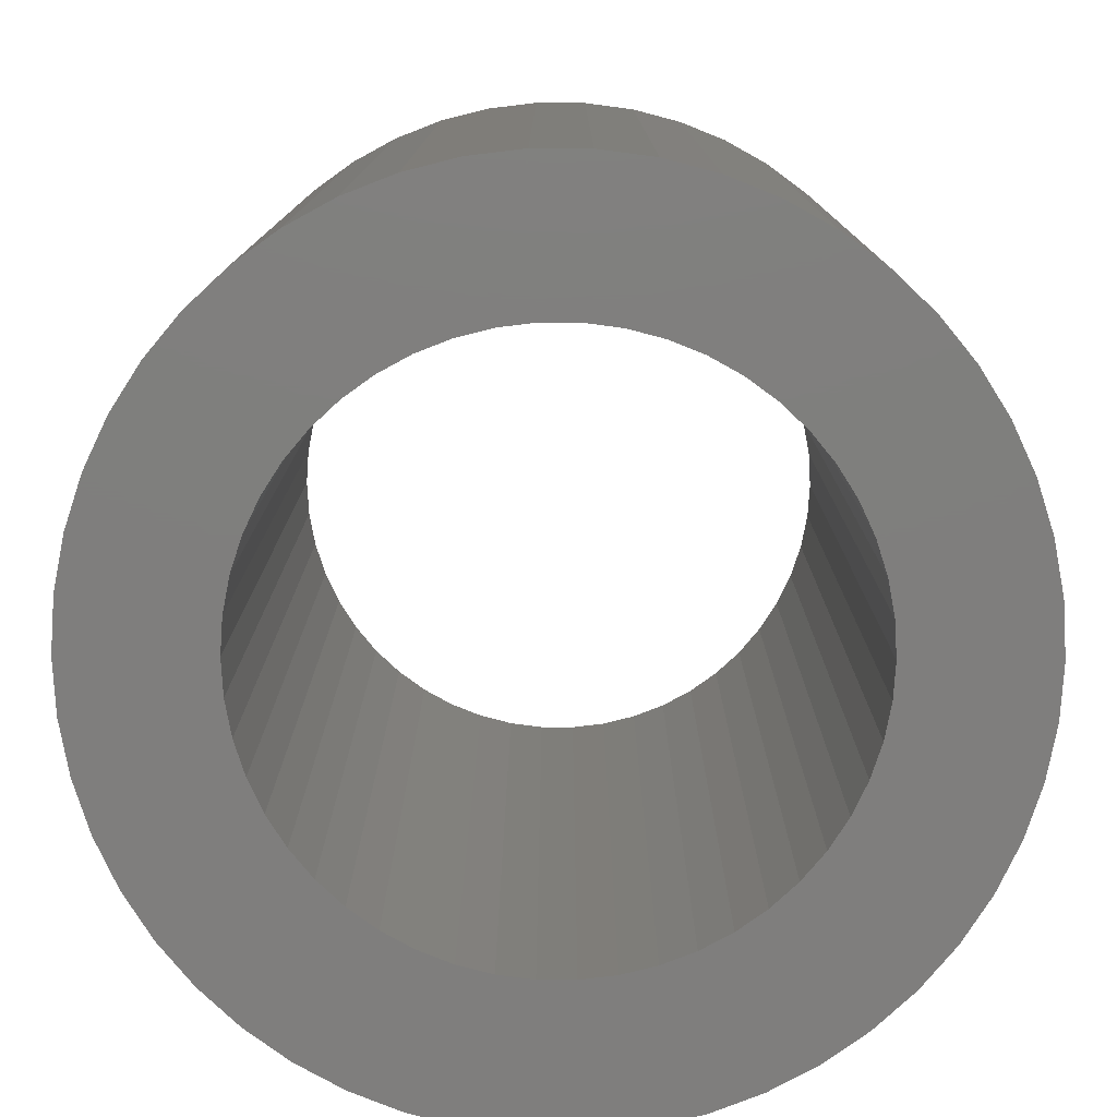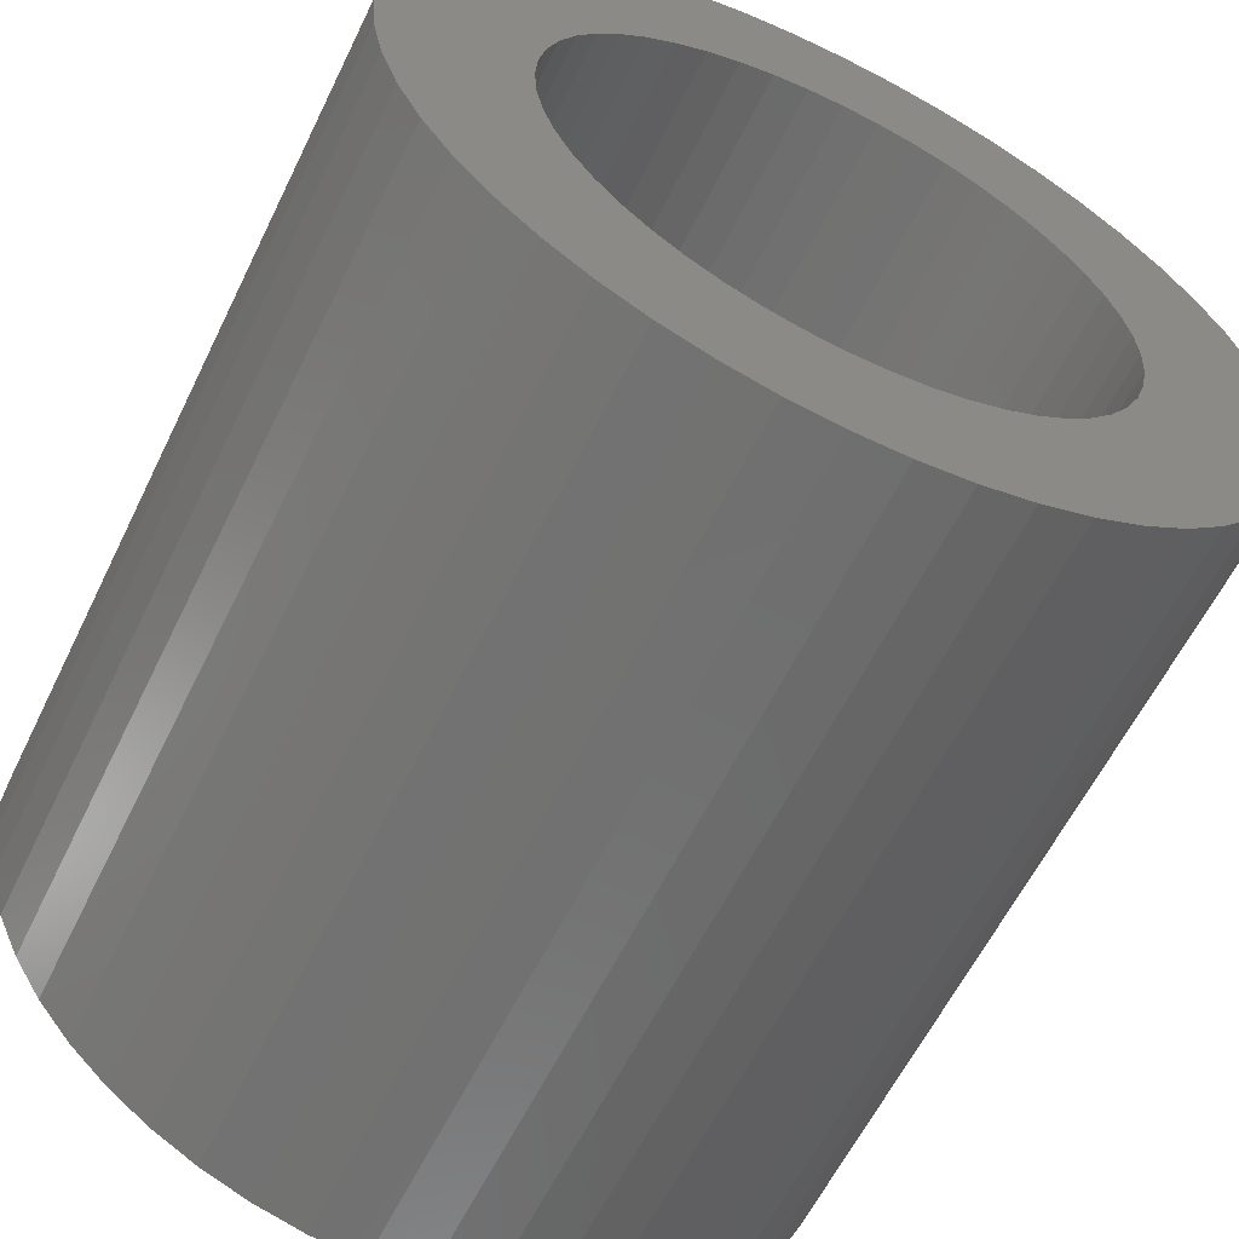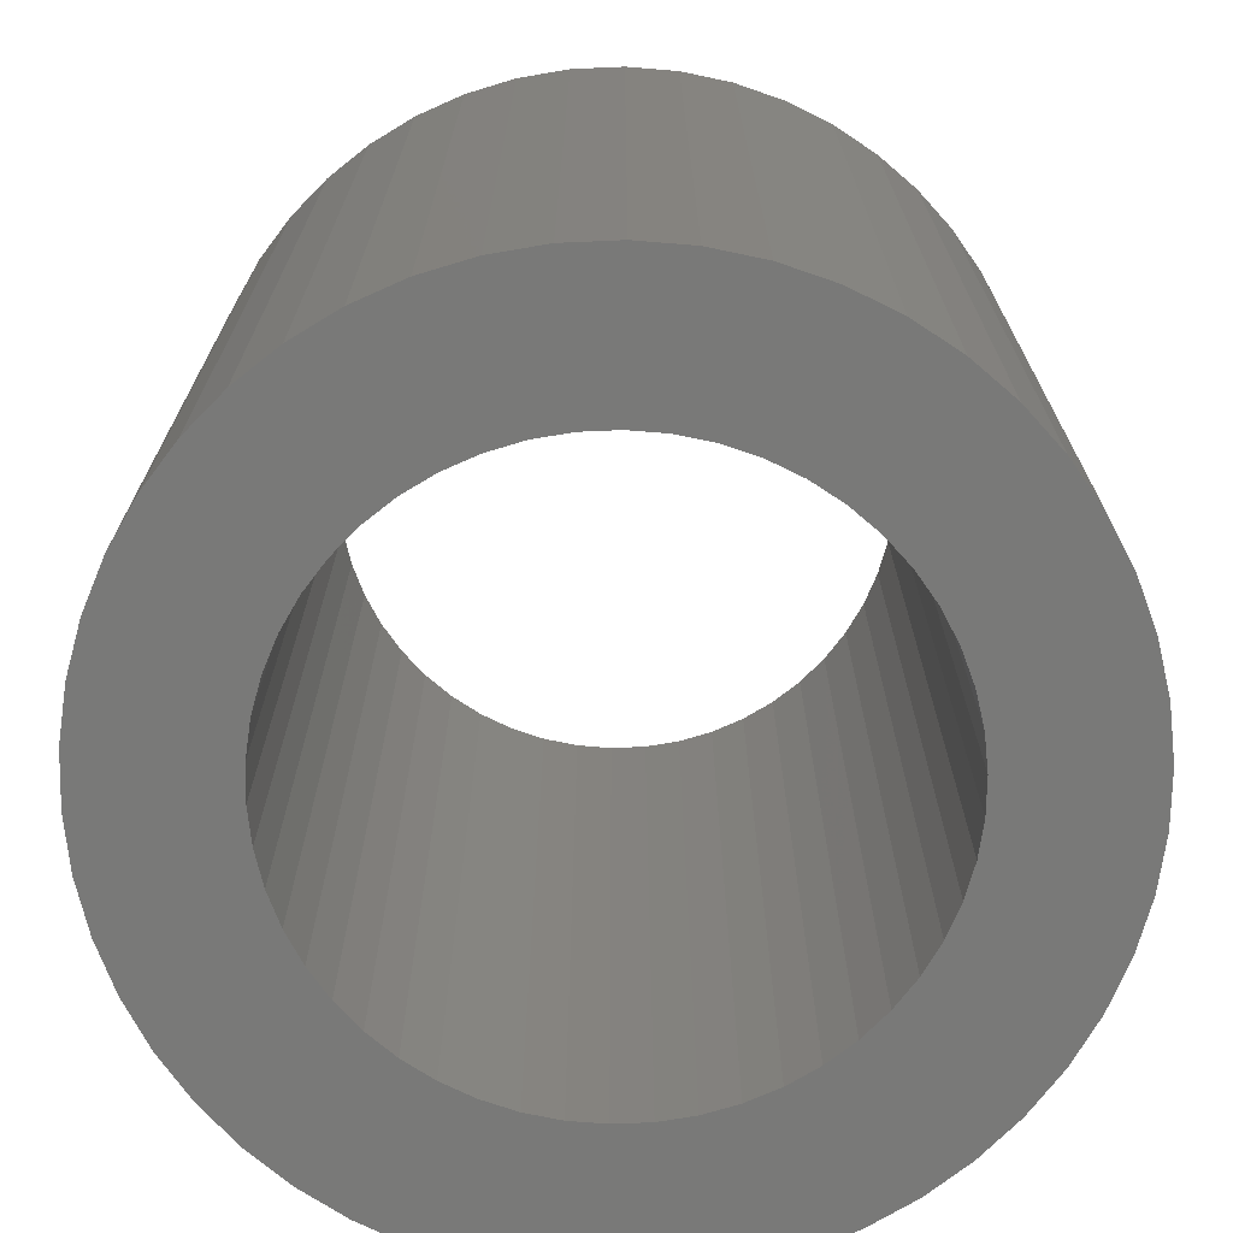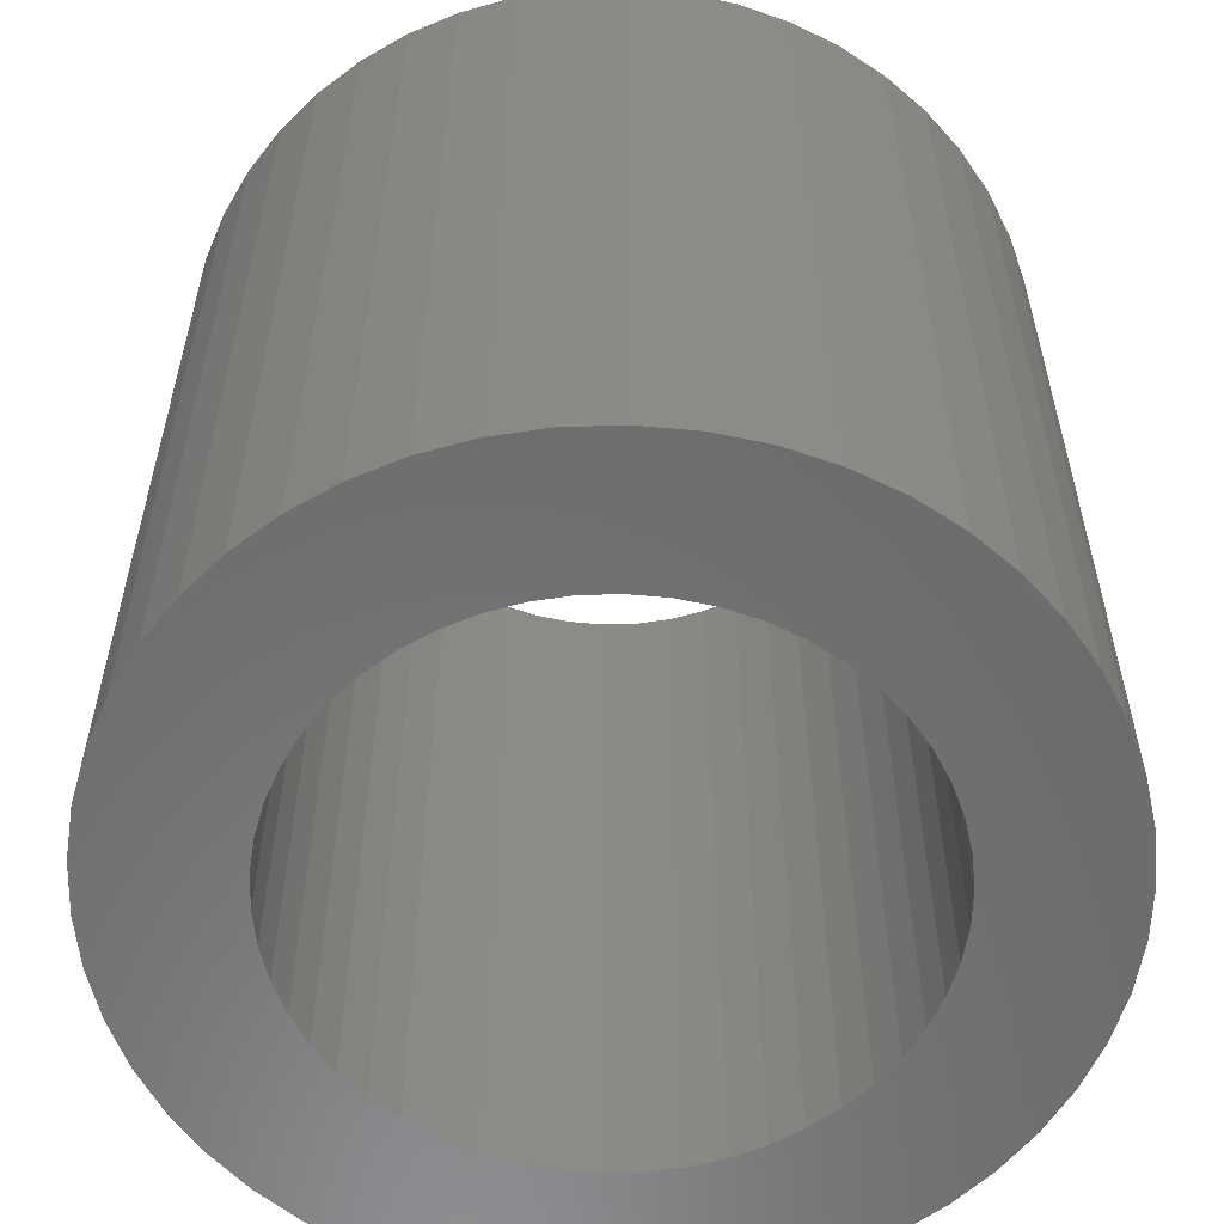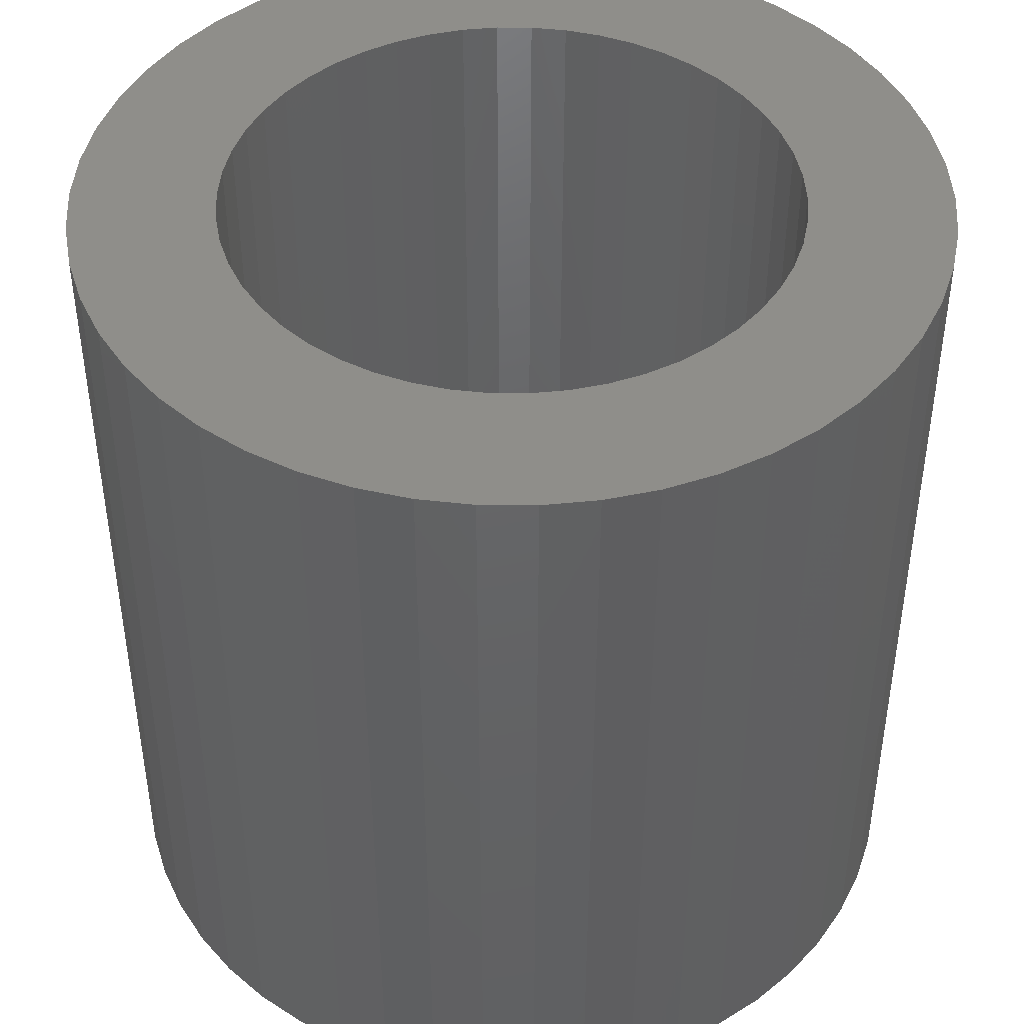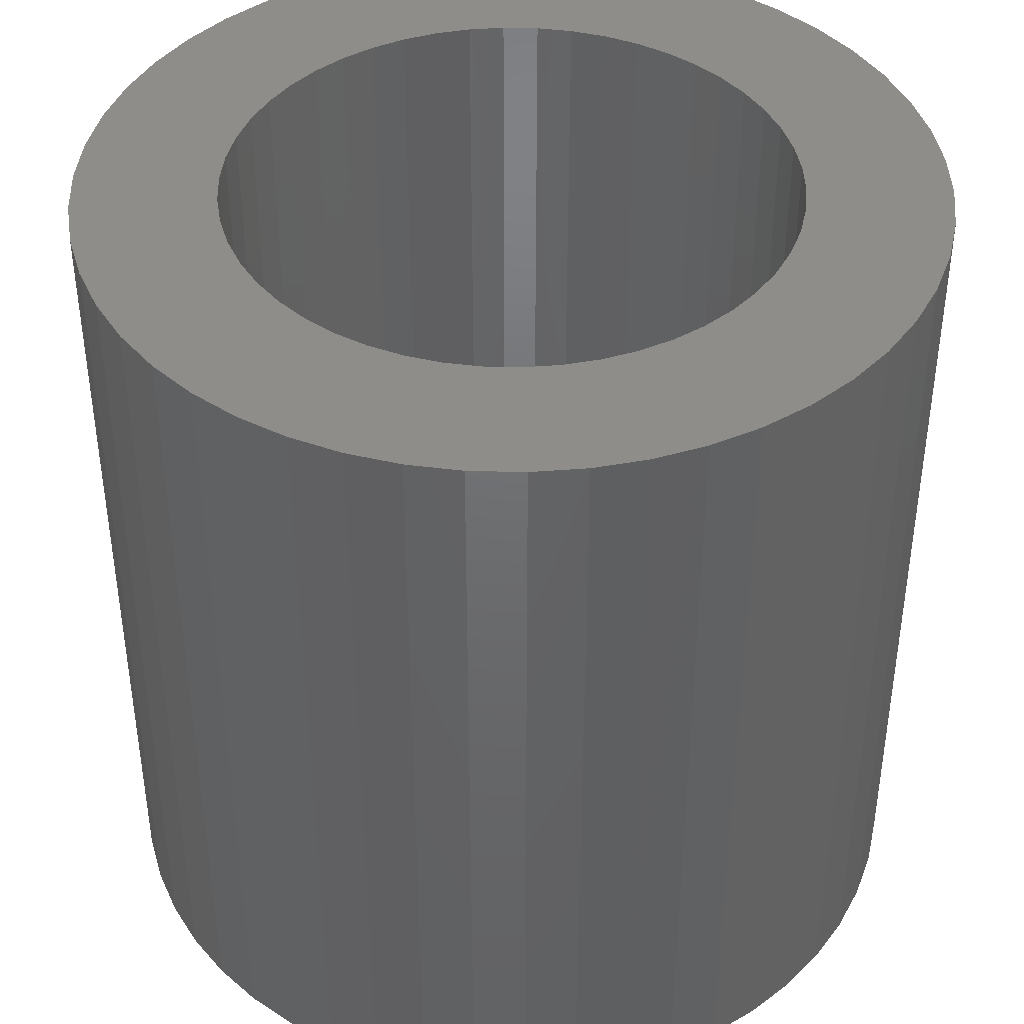
<metadata>
{"format":"stl","ext":"stl","renderer":"f3d","projection":"perspective","resolution":1024,"background":"white","views":[{"elev":-78.6,"azim":-29.1,"up":"+Z"},{"elev":-60.6,"azim":-26.0,"up":"+Y"},{"elev":-71.9,"azim":103.3,"up":"+Z"},{"elev":-57.8,"azim":-106.1,"up":"+Z"},{"elev":44.5,"azim":-107.5,"up":"+Z"},{"elev":41.8,"azim":95.4,"up":"+Z"}]}
</metadata>
<code>
# stl→obj: 200 verts, 400 faces
v 15 0 15
v 14.88 1.88 -15
v 14.88 1.88 15
v 15 0 -15
v -15 0 -15
v -14.88 1.88 15
v -14.88 1.88 -15
v -15 0 15
v 0.9419 14.97 -15
v -0.9419 14.97 15
v 0.9419 14.97 15
v -0.9419 14.97 -15
v -0.9419 -14.97 -15
v 0.9419 -14.97 15
v -0.9419 -14.97 15
v 0.9419 -14.97 -15
v 10.93 10.27 -15
v 9.561 11.56 15
v 10.93 10.27 15
v 9.561 11.56 -15
v -9.561 11.56 -15
v -10.93 10.27 15
v -9.561 11.56 15
v -10.93 10.27 -15
v -4.635 14.27 -15
v -6.387 13.57 15
v -4.635 14.27 15
v -6.387 13.57 -15
v 13.95 -5.522 15
v 14.53 -3.73 -15
v 14.53 -3.73 15
v 13.95 -5.522 -15
v 13.95 5.522 15
v 13.14 7.226 -15
v 13.14 7.226 15
v 13.95 5.522 -15
v 12.14 8.817 -15
v 12.14 8.817 15
v 6.387 13.57 -15
v 4.635 14.27 15
v 6.387 13.57 15
v 4.635 14.27 -15
v 8.037 12.66 -15
v 8.037 12.66 15
v -13.95 5.522 -15
v -13.14 7.226 15
v -13.14 7.226 -15
v -13.95 5.522 15
v -14.53 3.73 -15
v -14.53 3.73 15
v -2.811 14.73 -15
v -2.811 14.73 15
v 14.53 3.73 15
v 14.53 3.73 -15
v 2.811 14.73 15
v 2.811 14.73 -15
v -12.14 8.817 15
v -12.14 8.817 -15
v 10 0 15
v 9.921 1.253 15
v 14.88 -1.88 15
v 9.686 2.487 15
v 9.921 -1.253 15
v 9.298 3.681 15
v 8.763 4.818 15
v 9.686 -2.487 15
v 8.09 5.878 15
v 9.298 -3.681 15
v 7.29 6.845 15
v 6.374 7.705 15
v 5.358 8.443 15
v 4.258 9.048 15
v 3.09 9.511 15
v 1.874 9.823 15
v 0.6279 9.98 15
v -0.6279 9.98 15
v -1.874 9.823 15
v -3.09 9.511 15
v -4.258 9.048 15
v -5.358 8.443 15
v -8.037 12.66 15
v -6.374 7.705 15
v -7.29 6.845 15
v -8.09 5.878 15
v -8.763 4.818 15
v -9.298 3.681 15
v 13.14 -7.226 15
v 8.763 -4.818 15
v 12.14 -8.817 15
v 8.09 -5.878 15
v 10.93 -10.27 15
v 7.29 -6.845 15
v 9.561 -11.56 15
v 6.374 -7.705 15
v 8.037 -12.66 15
v 5.358 -8.443 15
v 6.387 -13.57 15
v 4.258 -9.048 15
v 4.635 -14.27 15
v 3.09 -9.511 15
v 2.811 -14.73 15
v 1.874 -9.823 15
v 0.6279 -9.98 15
v -0.6279 -9.98 15
v -1.874 -9.823 15
v -2.811 -14.73 15
v -3.09 -9.511 15
v -4.635 -14.27 15
v -4.258 -9.048 15
v -6.387 -13.57 15
v -5.358 -8.443 15
v -8.037 -12.66 15
v -6.374 -7.705 15
v -9.561 -11.56 15
v -7.29 -6.845 15
v -10.93 -10.27 15
v -8.09 -5.878 15
v -12.14 -8.817 15
v -8.763 -4.818 15
v -13.14 -7.226 15
v -9.298 -3.681 15
v -13.95 -5.522 15
v -9.686 -2.487 15
v -14.53 -3.73 15
v -9.921 -1.253 15
v -14.88 -1.88 15
v -10 0 15
v -9.686 2.487 15
v -9.921 1.253 15
v -8.037 12.66 -15
v 14.88 -1.88 -15
v 12.14 -8.817 -15
v 10.93 -10.27 -15
v 13.14 -7.226 -15
v 10 0 -15
v 9.921 -1.253 -15
v 9.686 -2.487 -15
v 9.921 1.253 -15
v 9.298 -3.681 -15
v 8.763 -4.818 -15
v 9.686 2.487 -15
v 8.09 -5.878 -15
v 9.298 3.681 -15
v 7.29 -6.845 -15
v 9.561 -11.56 -15
v 6.374 -7.705 -15
v 8.037 -12.66 -15
v 5.358 -8.443 -15
v 6.387 -13.57 -15
v 4.258 -9.048 -15
v 4.635 -14.27 -15
v 3.09 -9.511 -15
v 2.811 -14.73 -15
v 1.874 -9.823 -15
v 0.6279 -9.98 -15
v -0.6279 -9.98 -15
v -1.874 -9.823 -15
v -2.811 -14.73 -15
v -3.09 -9.511 -15
v -4.635 -14.27 -15
v -4.258 -9.048 -15
v -6.387 -13.57 -15
v -5.358 -8.443 -15
v -8.037 -12.66 -15
v -6.374 -7.705 -15
v -9.561 -11.56 -15
v -7.29 -6.845 -15
v -10.93 -10.27 -15
v -8.09 -5.878 -15
v -12.14 -8.817 -15
v -8.763 -4.818 -15
v -13.14 -7.226 -15
v -9.298 -3.681 -15
v -13.95 -5.522 -15
v 8.763 4.818 -15
v 8.09 5.878 -15
v 7.29 6.845 -15
v 6.374 7.705 -15
v 5.358 8.443 -15
v 4.258 9.048 -15
v 3.09 9.511 -15
v 1.874 9.823 -15
v 0.6279 9.98 -15
v -0.6279 9.98 -15
v -1.874 9.823 -15
v -3.09 9.511 -15
v -4.258 9.048 -15
v -5.358 8.443 -15
v -6.374 7.705 -15
v -7.29 6.845 -15
v -8.09 5.878 -15
v -8.763 4.818 -15
v -9.298 3.681 -15
v -9.686 2.487 -15
v -9.921 1.253 -15
v -10 0 -15
v -9.686 -2.487 -15
v -14.53 -3.73 -15
v -9.921 -1.253 -15
v -14.88 -1.88 -15
f 1 2 3
f 2 1 4
f 5 6 7
f 6 5 8
f 9 10 11
f 10 9 12
f 13 14 15
f 14 13 16
f 17 18 19
f 18 17 20
f 21 22 23
f 22 21 24
f 25 26 27
f 26 25 28
f 29 30 31
f 30 29 32
f 33 34 35
f 34 33 36
f 35 37 38
f 37 35 34
f 39 40 41
f 40 39 42
f 43 41 44
f 41 43 39
f 45 46 47
f 46 45 48
f 49 48 45
f 48 49 50
f 51 27 52
f 27 51 25
f 53 36 33
f 36 53 54
f 3 54 53
f 54 3 2
f 38 17 19
f 17 38 37
f 42 55 40
f 55 42 56
f 56 11 55
f 11 56 9
f 20 44 18
f 44 20 43
f 47 57 58
f 57 47 46
f 58 22 24
f 22 58 57
f 7 50 49
f 50 7 6
f 59 1 3
f 60 3 53
f 1 59 61
f 62 53 33
f 63 61 59
f 64 33 35
f 61 63 31
f 65 35 38
f 66 31 63
f 67 38 19
f 31 66 29
f 68 29 66
f 3 60 59
f 53 62 60
f 69 19 18
f 33 64 62
f 35 65 64
f 38 67 65
f 70 18 44
f 19 69 67
f 71 44 41
f 18 70 69
f 44 71 70
f 72 41 40
f 41 72 71
f 40 73 72
f 55 73 40
f 55 74 73
f 11 74 55
f 11 75 74
f 11 76 75
f 10 76 11
f 10 77 76
f 52 77 10
f 52 78 77
f 27 78 52
f 78 27 79
f 26 79 27
f 79 26 80
f 81 80 26
f 80 81 82
f 23 82 81
f 82 23 83
f 22 83 23
f 83 22 84
f 57 84 22
f 84 57 85
f 46 85 57
f 85 46 86
f 48 86 46
f 29 68 87
f 88 87 68
f 87 88 89
f 90 89 88
f 89 90 91
f 92 91 90
f 91 92 93
f 94 93 92
f 93 94 95
f 96 95 94
f 95 96 97
f 98 97 96
f 97 98 99
f 100 99 98
f 100 101 99
f 102 101 100
f 102 14 101
f 103 14 102
f 104 14 103
f 104 15 14
f 105 15 104
f 105 106 15
f 107 106 105
f 108 107 109
f 107 108 106
f 110 109 111
f 112 111 113
f 109 110 108
f 114 113 115
f 111 112 110
f 116 115 117
f 118 117 119
f 120 119 121
f 113 114 112
f 122 121 123
f 124 123 125
f 126 125 127
f 86 48 128
f 115 116 114
f 50 128 48
f 117 118 116
f 128 50 129
f 119 120 118
f 6 129 50
f 121 122 120
f 129 6 127
f 123 124 122
f 8 127 6
f 125 126 124
f 127 8 126
f 28 81 26
f 81 28 130
f 130 23 81
f 23 130 21
f 12 52 10
f 52 12 51
f 61 4 1
f 4 61 131
f 91 132 89
f 132 91 133
f 87 32 29
f 32 87 134
f 31 131 61
f 131 31 30
f 135 4 131
f 136 131 30
f 4 135 2
f 137 30 32
f 138 2 135
f 139 32 134
f 2 138 54
f 140 134 132
f 141 54 138
f 142 132 133
f 54 141 36
f 143 36 141
f 131 136 135
f 30 137 136
f 144 133 145
f 32 139 137
f 134 140 139
f 132 142 140
f 146 145 147
f 133 144 142
f 148 147 149
f 145 146 144
f 147 148 146
f 150 149 151
f 149 150 148
f 151 152 150
f 153 152 151
f 153 154 152
f 16 154 153
f 16 155 154
f 16 156 155
f 13 156 16
f 13 157 156
f 158 157 13
f 158 159 157
f 160 159 158
f 159 160 161
f 162 161 160
f 161 162 163
f 164 163 162
f 163 164 165
f 166 165 164
f 165 166 167
f 168 167 166
f 167 168 169
f 170 169 168
f 169 170 171
f 172 171 170
f 171 172 173
f 174 173 172
f 36 143 34
f 175 34 143
f 34 175 37
f 176 37 175
f 37 176 17
f 177 17 176
f 17 177 20
f 178 20 177
f 20 178 43
f 179 43 178
f 43 179 39
f 180 39 179
f 39 180 42
f 181 42 180
f 181 56 42
f 182 56 181
f 182 9 56
f 183 9 182
f 184 9 183
f 184 12 9
f 185 12 184
f 185 51 12
f 186 51 185
f 25 186 187
f 186 25 51
f 28 187 188
f 130 188 189
f 187 28 25
f 21 189 190
f 188 130 28
f 24 190 191
f 58 191 192
f 47 192 193
f 189 21 130
f 45 193 194
f 49 194 195
f 7 195 196
f 173 174 197
f 190 24 21
f 198 197 174
f 191 58 24
f 197 198 199
f 192 47 58
f 200 199 198
f 193 45 47
f 199 200 196
f 194 49 45
f 5 196 200
f 195 7 49
f 196 5 7
f 149 95 97
f 95 149 147
f 145 91 93
f 91 145 133
f 89 134 87
f 134 89 132
f 168 118 170
f 118 168 116
f 170 120 172
f 120 170 118
f 174 124 198
f 124 174 122
f 151 97 99
f 97 151 149
f 153 99 101
f 99 153 151
f 16 101 14
f 101 16 153
f 158 15 106
f 15 158 13
f 162 108 110
f 108 162 160
f 160 106 108
f 106 160 158
f 168 114 116
f 114 168 166
f 172 122 174
f 122 172 120
f 198 126 200
f 126 198 124
f 200 8 5
f 8 200 126
f 147 93 95
f 93 147 145
f 164 110 112
f 110 164 162
f 166 112 114
f 112 166 164
f 135 60 138
f 60 135 59
f 127 195 129
f 195 127 196
f 184 75 76
f 75 184 183
f 155 104 103
f 104 155 156
f 178 69 70
f 69 178 177
f 190 82 83
f 82 190 189
f 187 78 79
f 78 187 186
f 140 68 139
f 68 140 88
f 143 65 175
f 65 143 64
f 175 67 176
f 67 175 65
f 181 72 73
f 72 181 180
f 182 73 74
f 73 182 181
f 180 71 72
f 71 180 179
f 86 192 85
f 192 86 193
f 84 190 83
f 190 84 191
f 128 193 86
f 193 128 194
f 188 79 80
f 79 188 187
f 185 76 77
f 76 185 184
f 154 103 102
f 103 154 155
f 150 100 98
f 100 150 152
f 141 64 143
f 64 141 62
f 138 62 141
f 62 138 60
f 176 69 177
f 69 176 67
f 183 74 75
f 74 183 182
f 179 70 71
f 70 179 178
f 85 191 84
f 191 85 192
f 129 194 128
f 194 129 195
f 189 80 82
f 80 189 188
f 186 77 78
f 77 186 185
f 144 90 142
f 90 144 92
f 139 66 137
f 66 139 68
f 137 63 136
f 63 137 66
f 119 173 121
f 173 119 171
f 115 169 117
f 169 115 167
f 142 88 140
f 88 142 90
f 136 59 135
f 59 136 63
f 121 197 123
f 197 121 173
f 152 102 100
f 102 152 154
f 144 94 92
f 94 144 146
f 146 96 94
f 96 146 148
f 148 98 96
f 98 148 150
f 156 105 104
f 105 156 157
f 159 109 107
f 109 159 161
f 157 107 105
f 107 157 159
f 117 171 119
f 171 117 169
f 123 199 125
f 199 123 197
f 125 196 127
f 196 125 199
f 161 111 109
f 111 161 163
f 163 113 111
f 113 163 165
f 165 115 113
f 115 165 167

</code>
